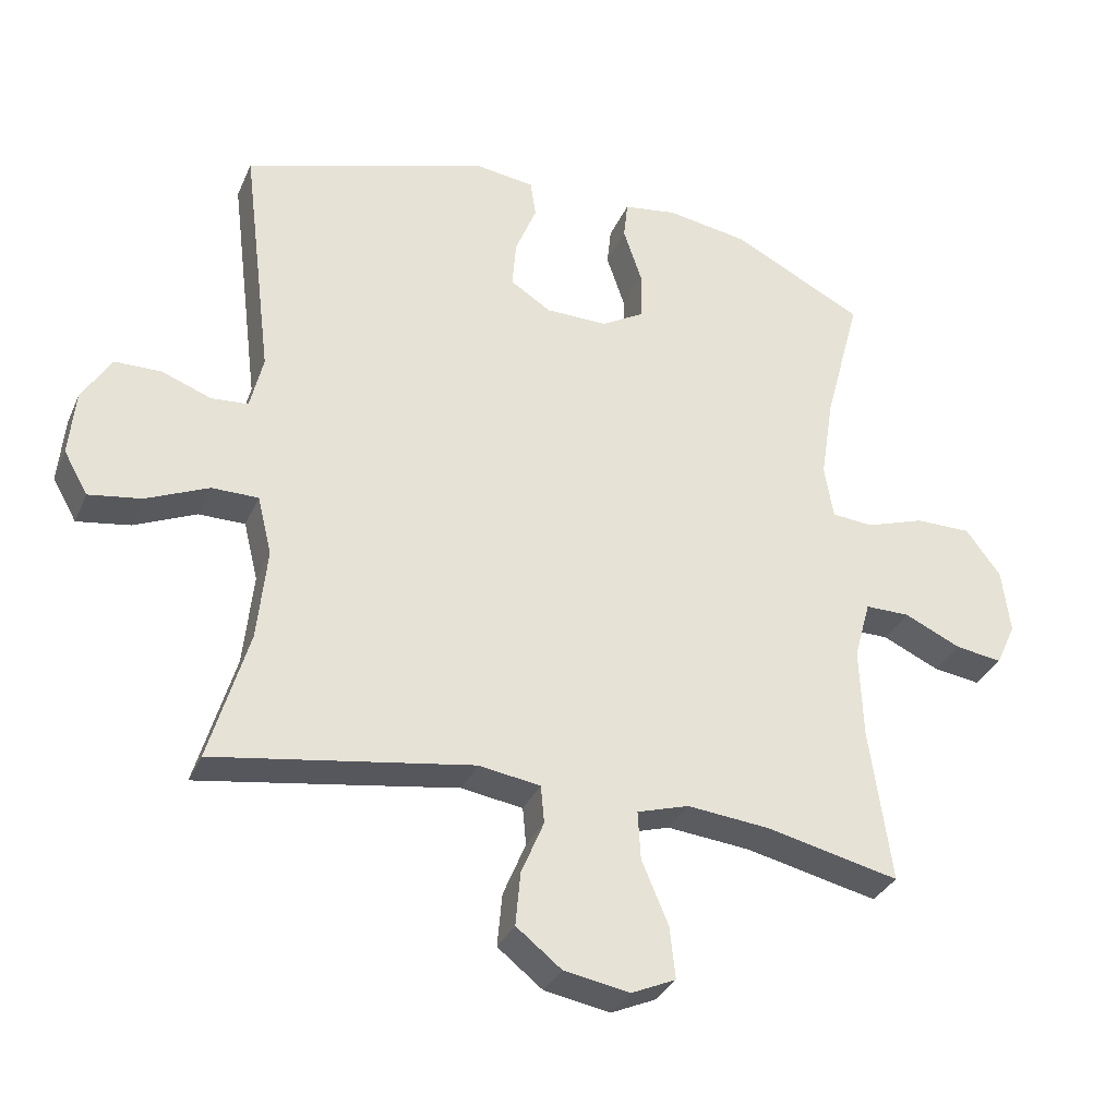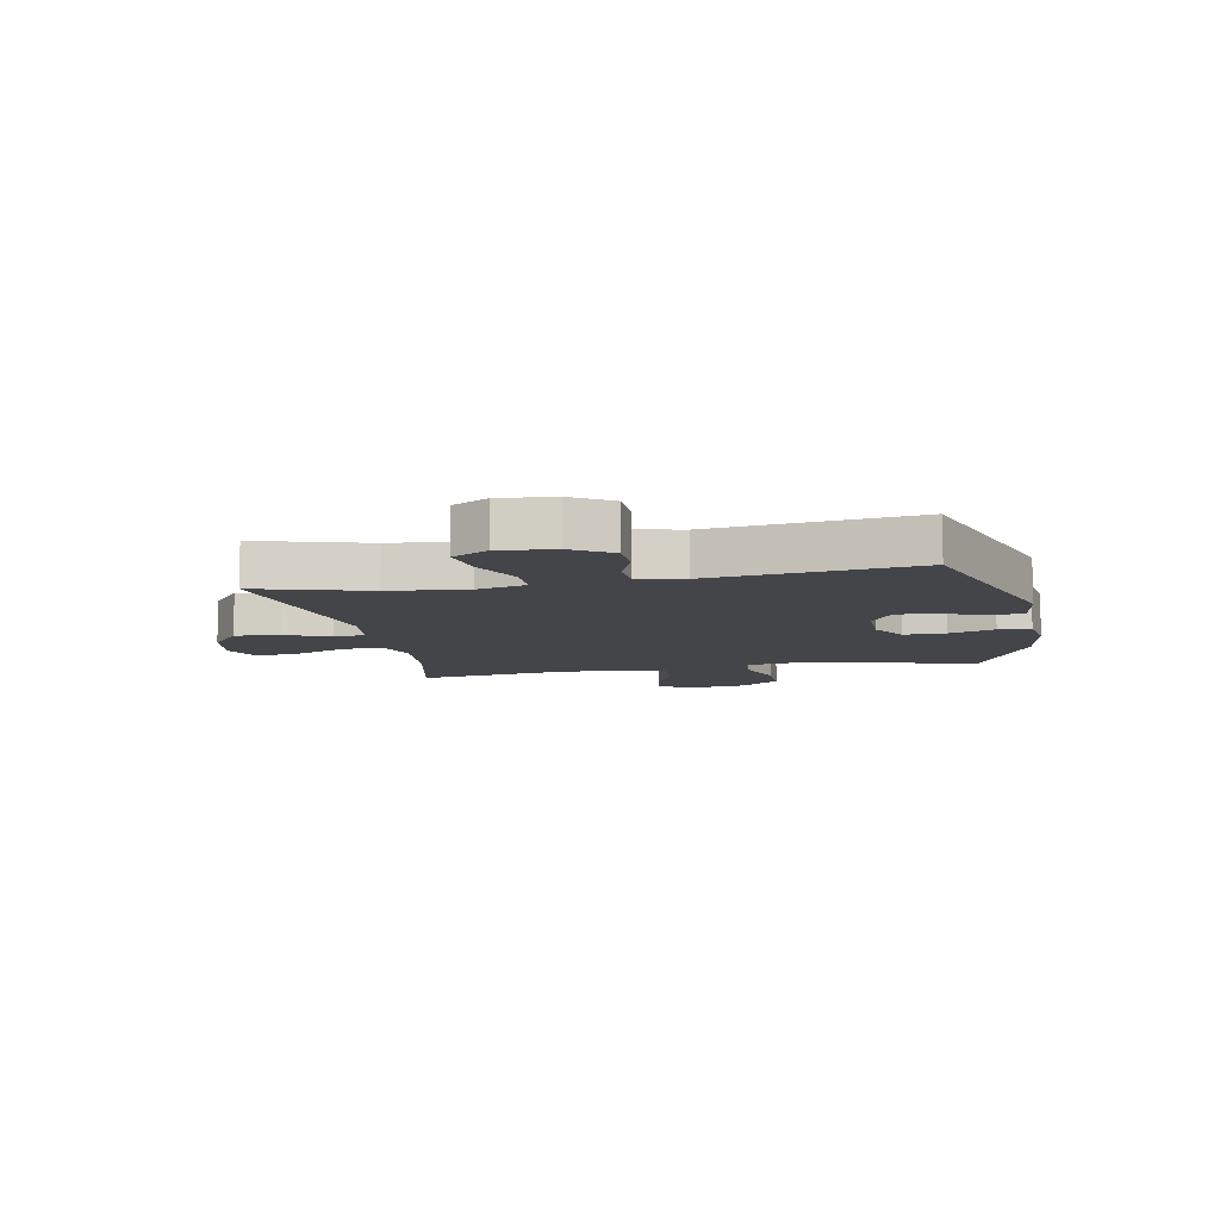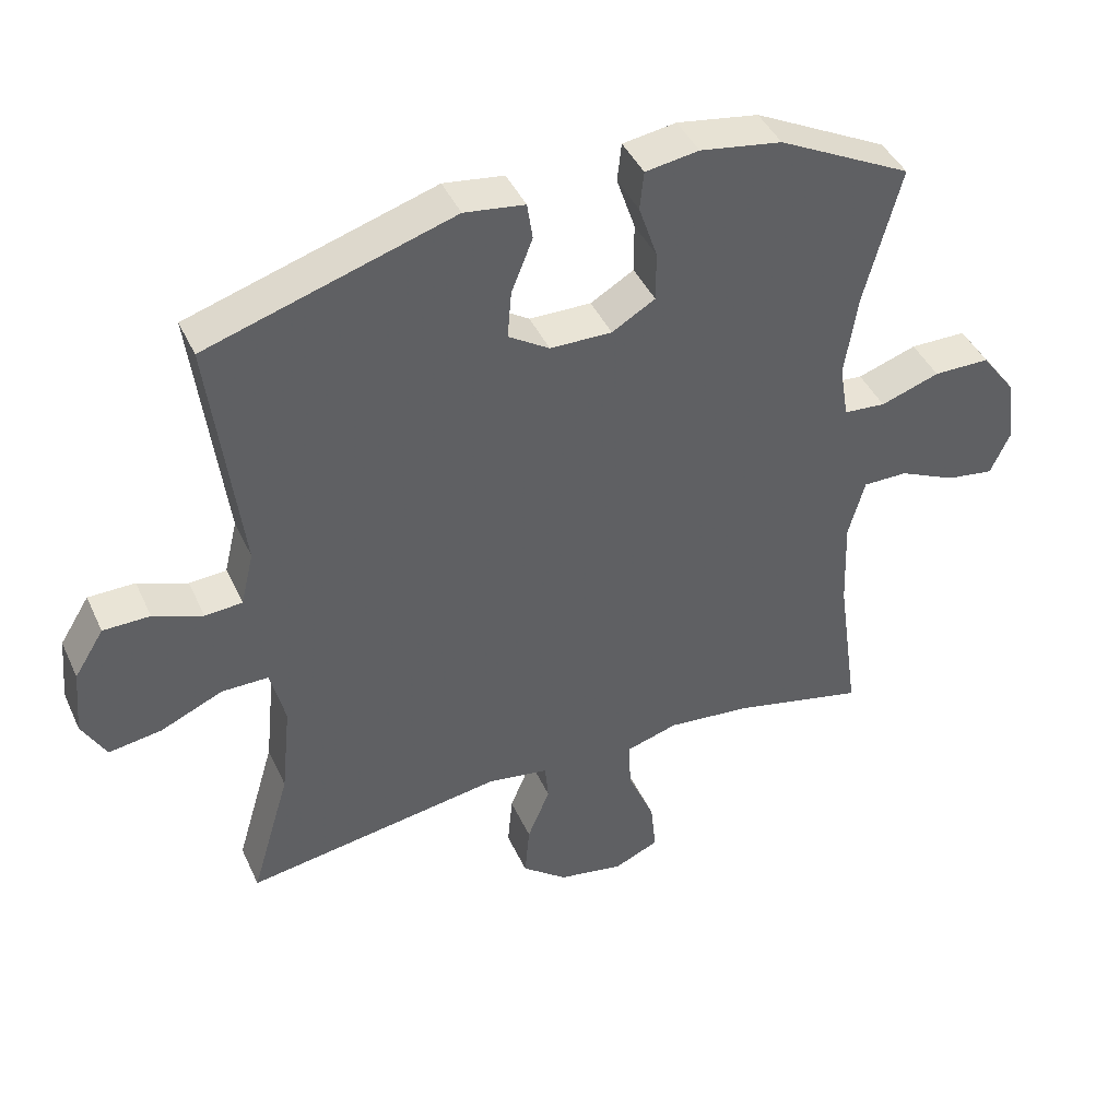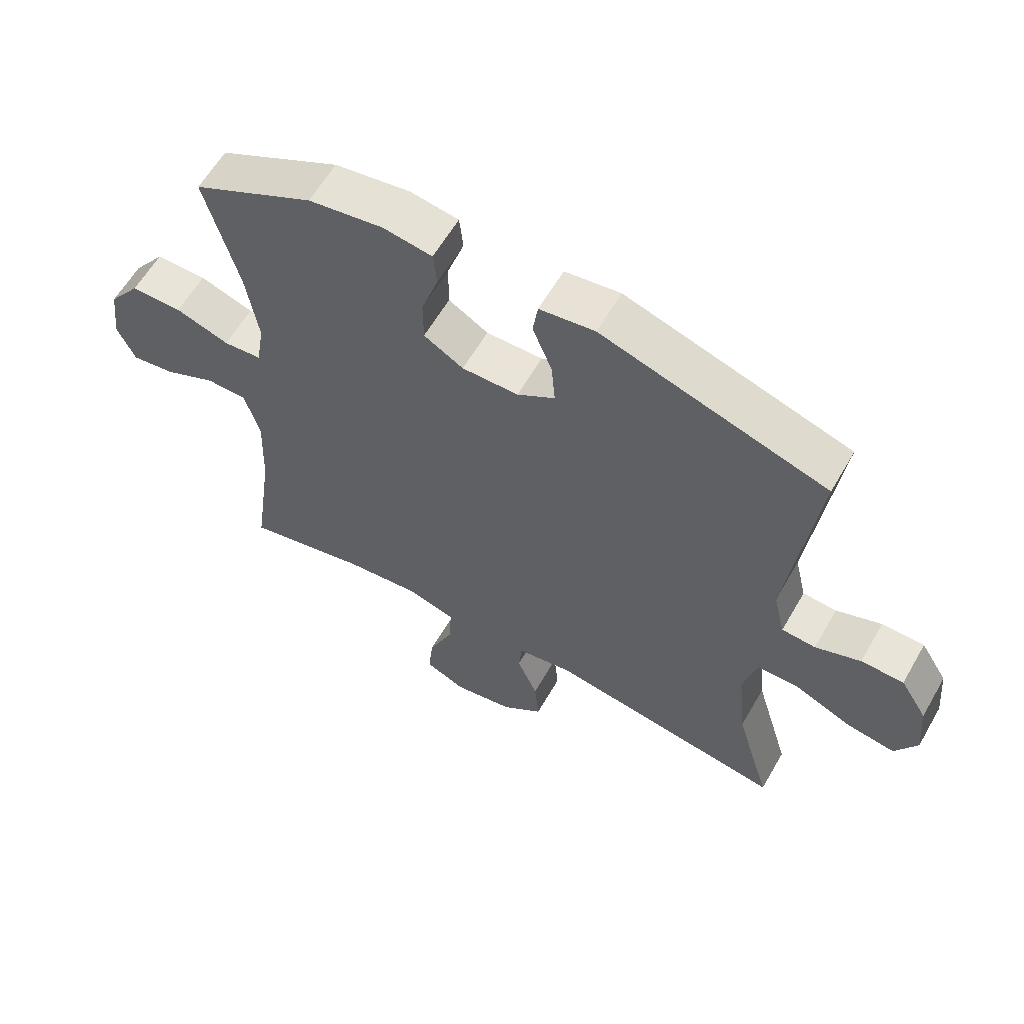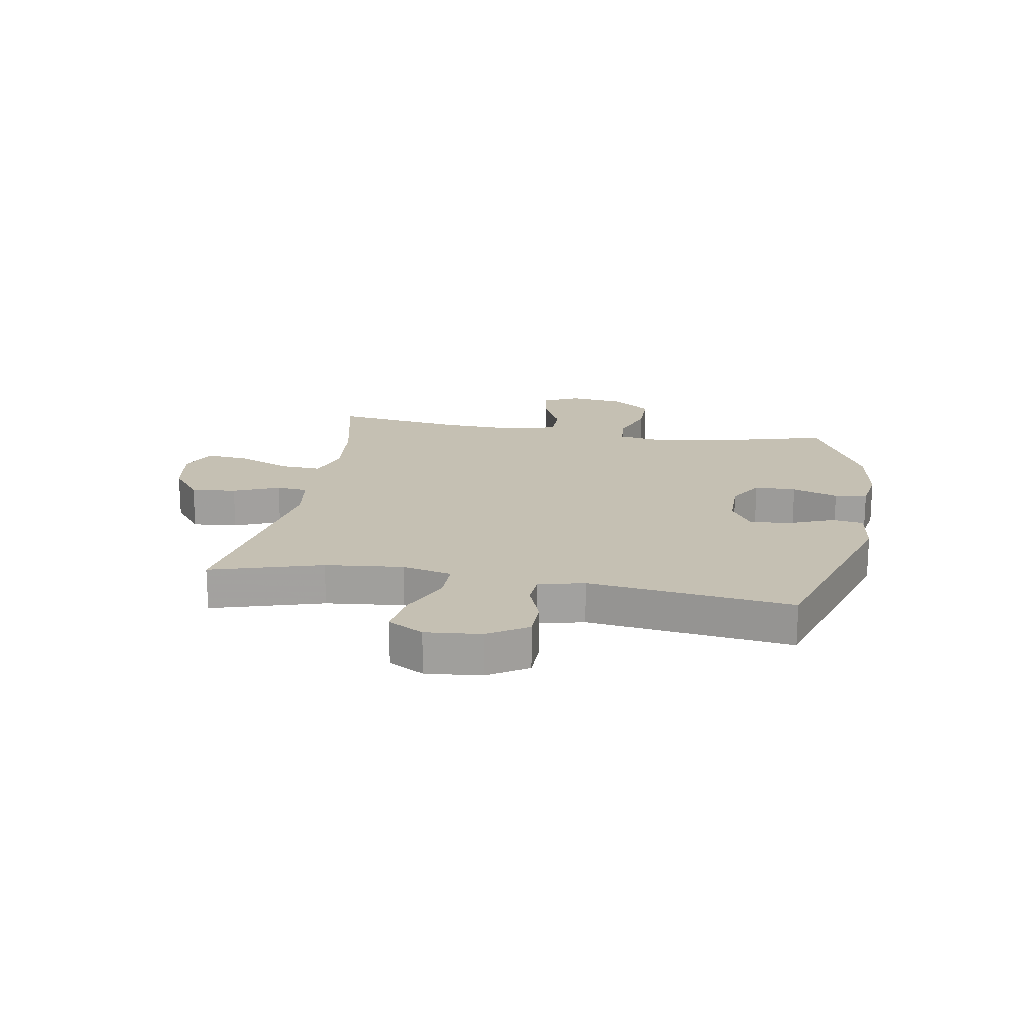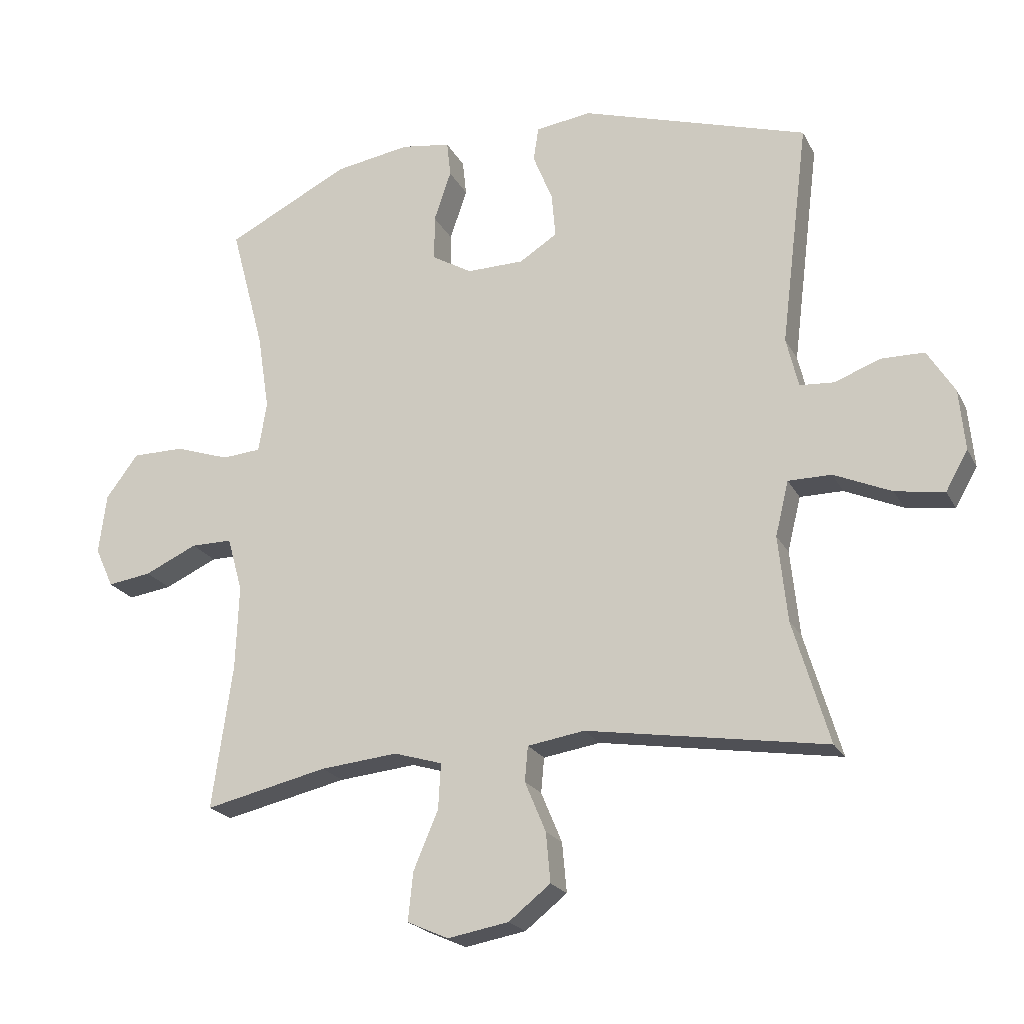
<metadata>
{"format":"obj","ext":"obj","renderer":"f3d","projection":"perspective","resolution":1024,"background":"white","views":[{"elev":-32.7,"azim":-21.1,"up":"+Z"},{"elev":-9.1,"azim":-78.8,"up":"+Y"},{"elev":42.6,"azim":-23.4,"up":"+Z"},{"elev":60.7,"azim":-150.1,"up":"+Z"},{"elev":18.1,"azim":-80.2,"up":"+Y"},{"elev":-21.4,"azim":-158.9,"up":"+Z"}]}
</metadata>
<code>
v -0.5 0.07 0.5
v -0.142 0.07 0.612
v -0.054 0.07 0.6
v -0.046 0.07 0.546
v -0.077 0.07 0.469
v -0.083 0.07 0.399
v -0.023 0.07 0.361
v 0.067 0.07 0.36
v 0.13 0.07 0.397
v 0.13 0.07 0.469
v 0.103 0.07 0.549
v 0.109 0.07 0.605
v 0.187 0.07 0.617
v 0.306 0.07 0.598
v 0.5 0.07 0.5
v 0.447 0.07 0.301
v 0.428 0.07 0.179
v 0.441 0.07 0.1
v 0.502 0.07 0.095
v 0.588 0.07 0.124
v 0.67 0.07 0.124
v 0.721 0.07 0.056
v 0.733 0.07 -0.039
v 0.704 0.07 -0.102
v 0.635 0.07 -0.092
v 0.552 0.07 -0.054
v 0.487 0.07 -0.054
v 0.463 0.07 -0.14
v 0.468 0.07 -0.273
v 0.5 0.07 -0.5
v 0.306 0.07 -0.456
v 0.184 0.07 -0.444
v 0.108 0.07 -0.467
v 0.112 0.07 -0.538
v 0.151 0.07 -0.63
v 0.159 0.07 -0.706
v 0.094 0.07 -0.735
v -0.002 0.07 -0.718
v -0.068 0.07 -0.666
v -0.061 0.07 -0.588
v -0.028 0.07 -0.509
v -0.033 0.07 -0.454
v -0.123 0.07 -0.44
v -0.5 0.07 -0.5
v -0.443 0.07 -0.307
v -0.429 0.07 -0.172
v -0.45 0.07 -0.086
v -0.518 0.07 -0.086
v -0.609 0.07 -0.126
v -0.686 0.07 -0.138
v -0.721 0.07 -0.076
v -0.712 0.07 0.02
v -0.669 0.07 0.089
v -0.601 0.07 0.09
v -0.529 0.07 0.063
v -0.475 0.07 0.067
v -0.456 0.07 0.146
v -0.5 0 0.5
v -0.142 0 0.612
v -0.054 0 0.6
v -0.046 0 0.546
v -0.077 0 0.469
v -0.083 0 0.399
v -0.023 0 0.361
v 0.067 0 0.36
v 0.13 0 0.397
v 0.13 0 0.469
v 0.103 0 0.549
v 0.109 0 0.605
v 0.187 0 0.617
v 0.306 0 0.598
v 0.5 0 0.5
v 0.447 0 0.301
v 0.428 0 0.179
v 0.441 0 0.1
v 0.502 0 0.095
v 0.588 0 0.124
v 0.67 0 0.124
v 0.721 0 0.056
v 0.733 0 -0.039
v 0.704 0 -0.102
v 0.635 0 -0.092
v 0.552 0 -0.054
v 0.487 0 -0.054
v 0.463 0 -0.14
v 0.468 0 -0.273
v 0.5 0 -0.5
v 0.306 0 -0.456
v 0.184 0 -0.444
v 0.108 0 -0.467
v 0.112 0 -0.538
v 0.151 0 -0.63
v 0.159 0 -0.706
v 0.094 0 -0.735
v -0.002 0 -0.718
v -0.068 0 -0.666
v -0.061 0 -0.588
v -0.028 0 -0.509
v -0.033 0 -0.454
v -0.123 0 -0.44
v -0.5 0 -0.5
v -0.443 0 -0.307
v -0.429 0 -0.172
v -0.45 0 -0.086
v -0.518 0 -0.086
v -0.609 0 -0.126
v -0.686 0 -0.138
v -0.721 0 -0.076
v -0.712 0 0.02
v -0.669 0 0.089
v -0.601 0 0.09
v -0.529 0 0.063
v -0.475 0 0.067
v -0.456 0 0.146
f 53 54 55
f 52 53 55
f 51 52 55
f 50 51 55
f 49 50 55
f 48 49 55
f 47 48 55 56
f 46 47 56 57
f 43 44 45
f 42 43 45 46
f 39 40 41
f 38 39 41
f 37 38 41
f 36 37 41
f 35 36 41
f 34 35 41
f 33 34 41 42
f 42 46 57
f 33 42 57
f 32 33 57
f 29 30 31
f 32 57 1
f 31 32 1
f 29 31 1
f 28 29 1
f 24 25 26
f 23 24 26
f 22 23 26
f 21 22 26
f 20 21 26
f 19 20 26
f 18 19 26 27
f 14 15 16
f 13 14 16
f 12 13 16
f 11 12 16
f 10 11 16
f 9 10 16 17
f 8 9 17 18
f 3 4 5
f 2 3 5
f 1 2 5
f 1 5 6
f 28 1 6 7
f 18 27 28
f 8 18 28
f 7 8 28
f 112 111 110
f 112 110 109
f 112 109 108
f 112 108 107
f 112 107 106
f 112 106 105
f 113 112 105 104
f 114 113 104 103
f 102 101 100
f 103 102 100 99
f 98 97 96
f 98 96 95
f 98 95 94
f 98 94 93
f 98 93 92
f 98 92 91
f 99 98 91 90
f 114 103 99
f 114 99 90
f 114 90 89
f 88 87 86
f 58 114 89
f 58 89 88
f 58 88 86
f 58 86 85
f 83 82 81
f 83 81 80
f 83 80 79
f 83 79 78
f 83 78 77
f 83 77 76
f 84 83 76 75
f 73 72 71
f 73 71 70
f 73 70 69
f 73 69 68
f 73 68 67
f 74 73 67 66
f 75 74 66 65
f 62 61 60
f 62 60 59
f 62 59 58
f 63 62 58
f 64 63 58 85
f 85 84 75
f 85 75 65
f 85 65 64
f 1 58 59 2
f 2 59 60 3
f 3 60 61 4
f 4 61 62 5
f 5 62 63 6
f 6 63 64 7
f 7 64 65 8
f 8 65 66 9
f 9 66 67 10
f 10 67 68 11
f 11 68 69 12
f 12 69 70 13
f 13 70 71 14
f 14 71 72 15
f 15 72 73 16
f 16 73 74 17
f 17 74 75 18
f 18 75 76 19
f 19 76 77 20
f 20 77 78 21
f 21 78 79 22
f 22 79 80 23
f 23 80 81 24
f 24 81 82 25
f 25 82 83 26
f 26 83 84 27
f 27 84 85 28
f 28 85 86 29
f 29 86 87 30
f 30 87 88 31
f 31 88 89 32
f 32 89 90 33
f 33 90 91 34
f 34 91 92 35
f 35 92 93 36
f 36 93 94 37
f 37 94 95 38
f 38 95 96 39
f 39 96 97 40
f 40 97 98 41
f 41 98 99 42
f 42 99 100 43
f 43 100 101 44
f 44 101 102 45
f 45 102 103 46
f 46 103 104 47
f 47 104 105 48
f 48 105 106 49
f 49 106 107 50
f 50 107 108 51
f 51 108 109 52
f 52 109 110 53
f 53 110 111 54
f 54 111 112 55
f 55 112 113 56
f 56 113 114 57
f 57 114 58 1

</code>
